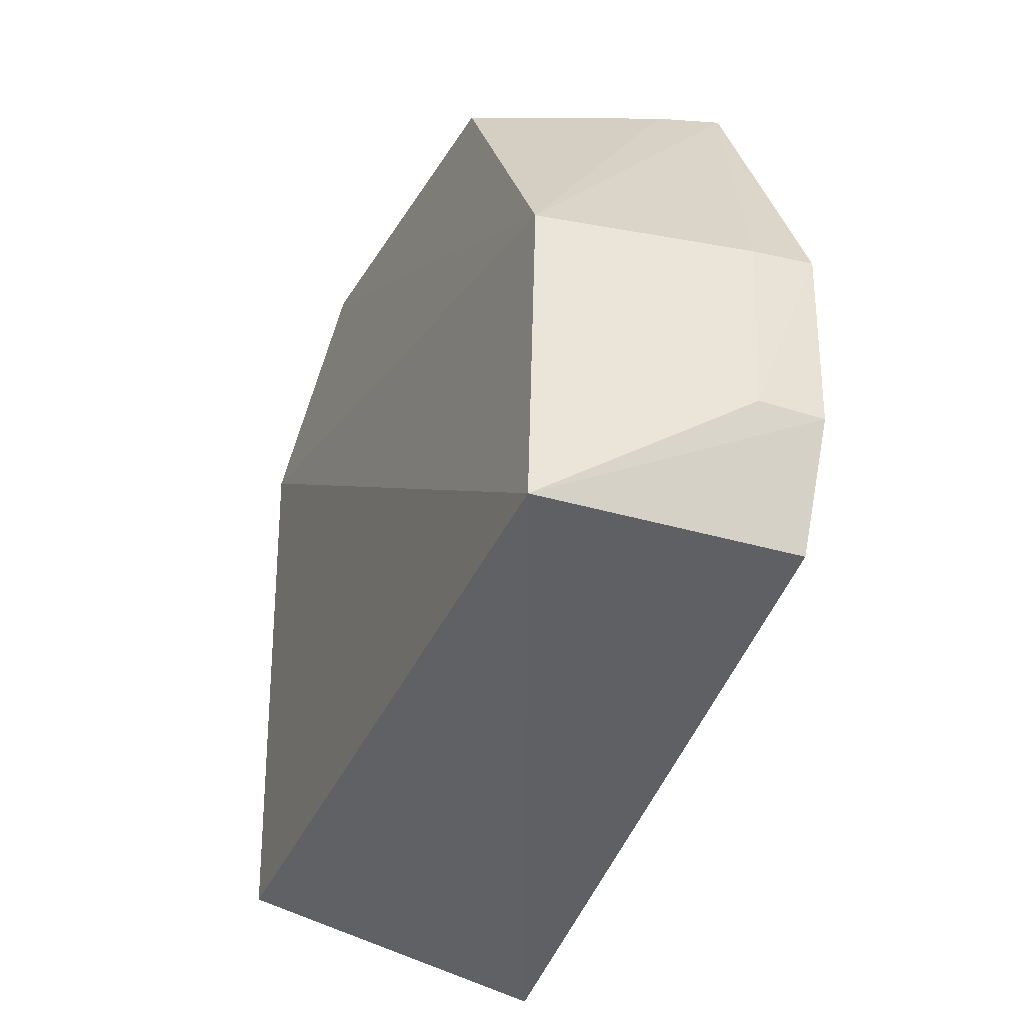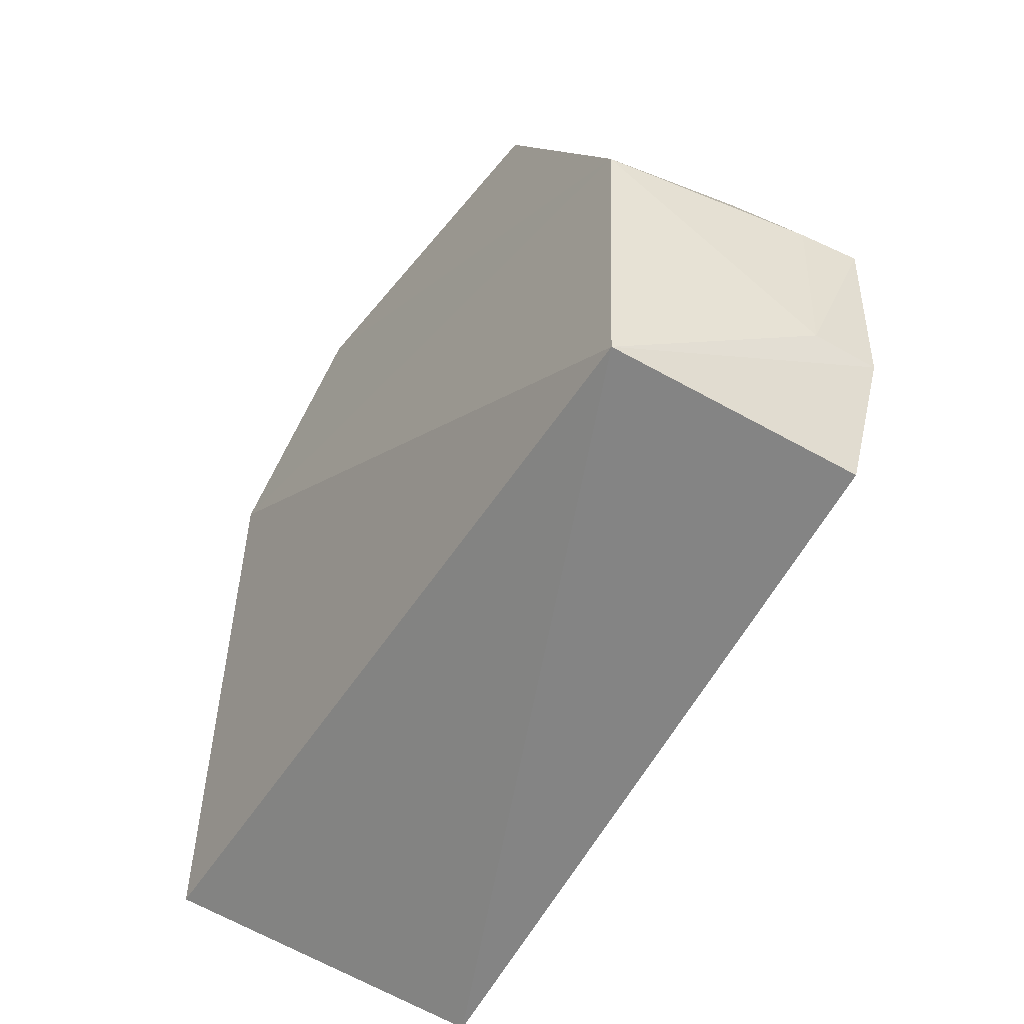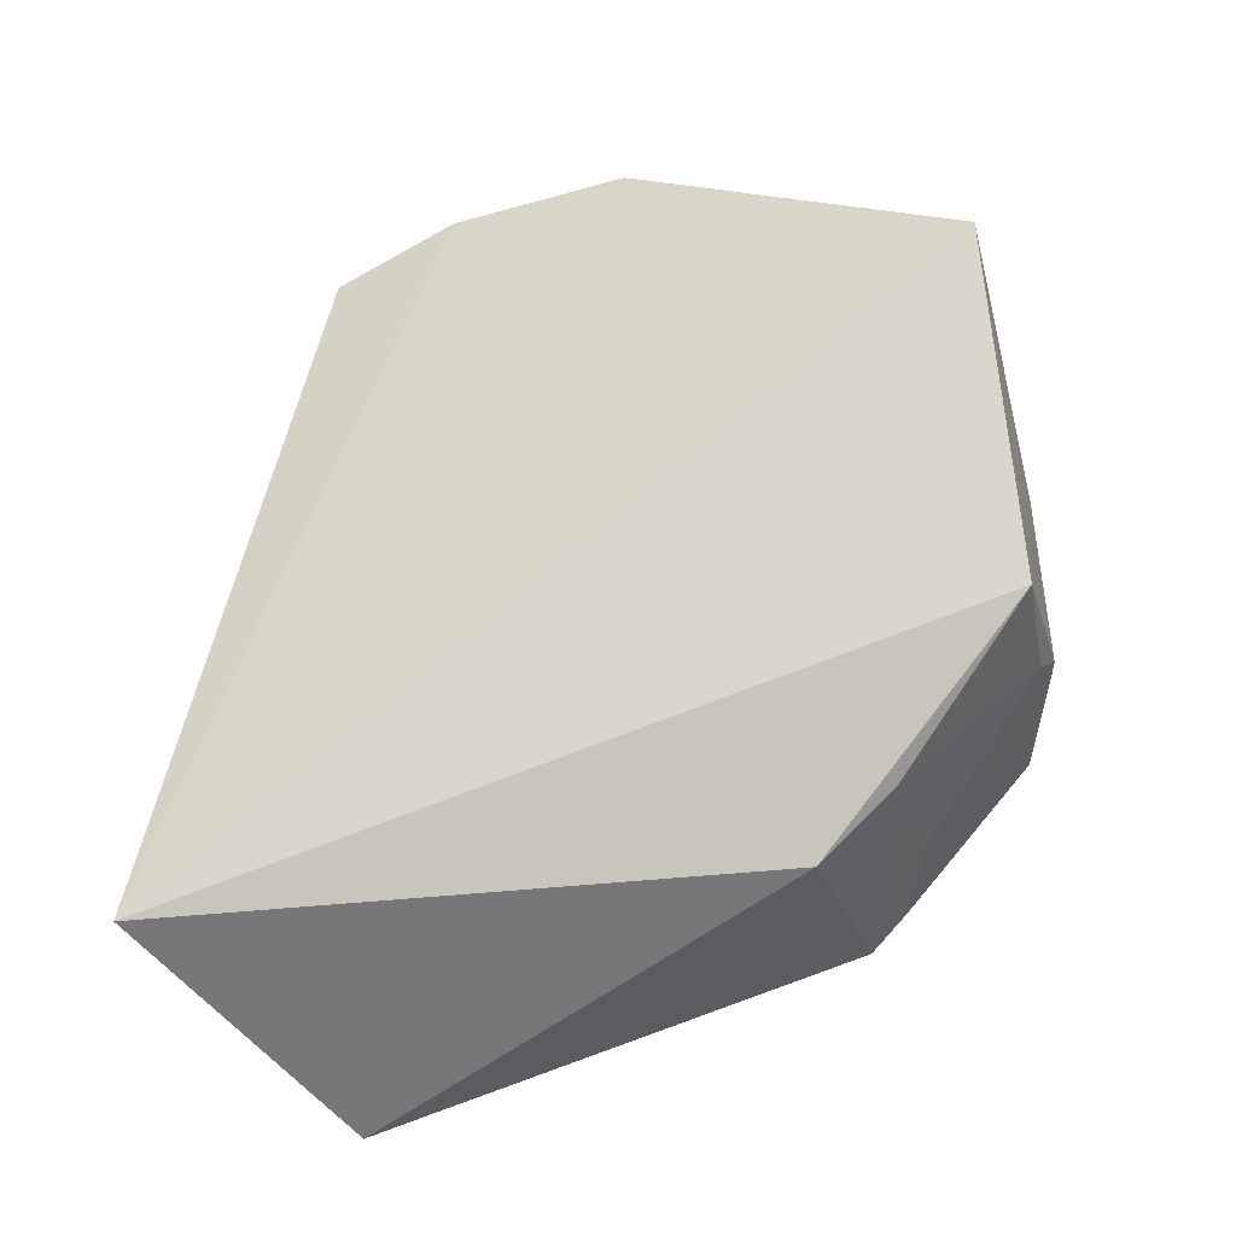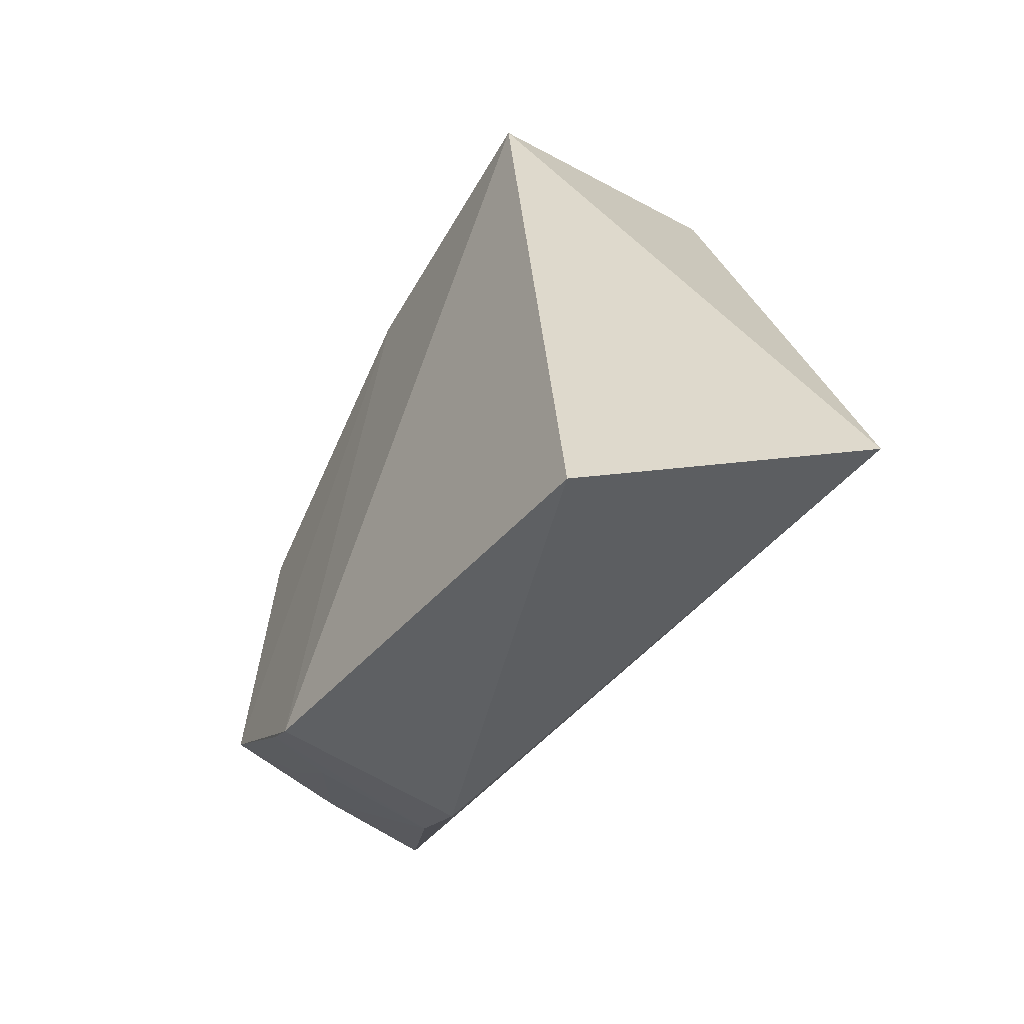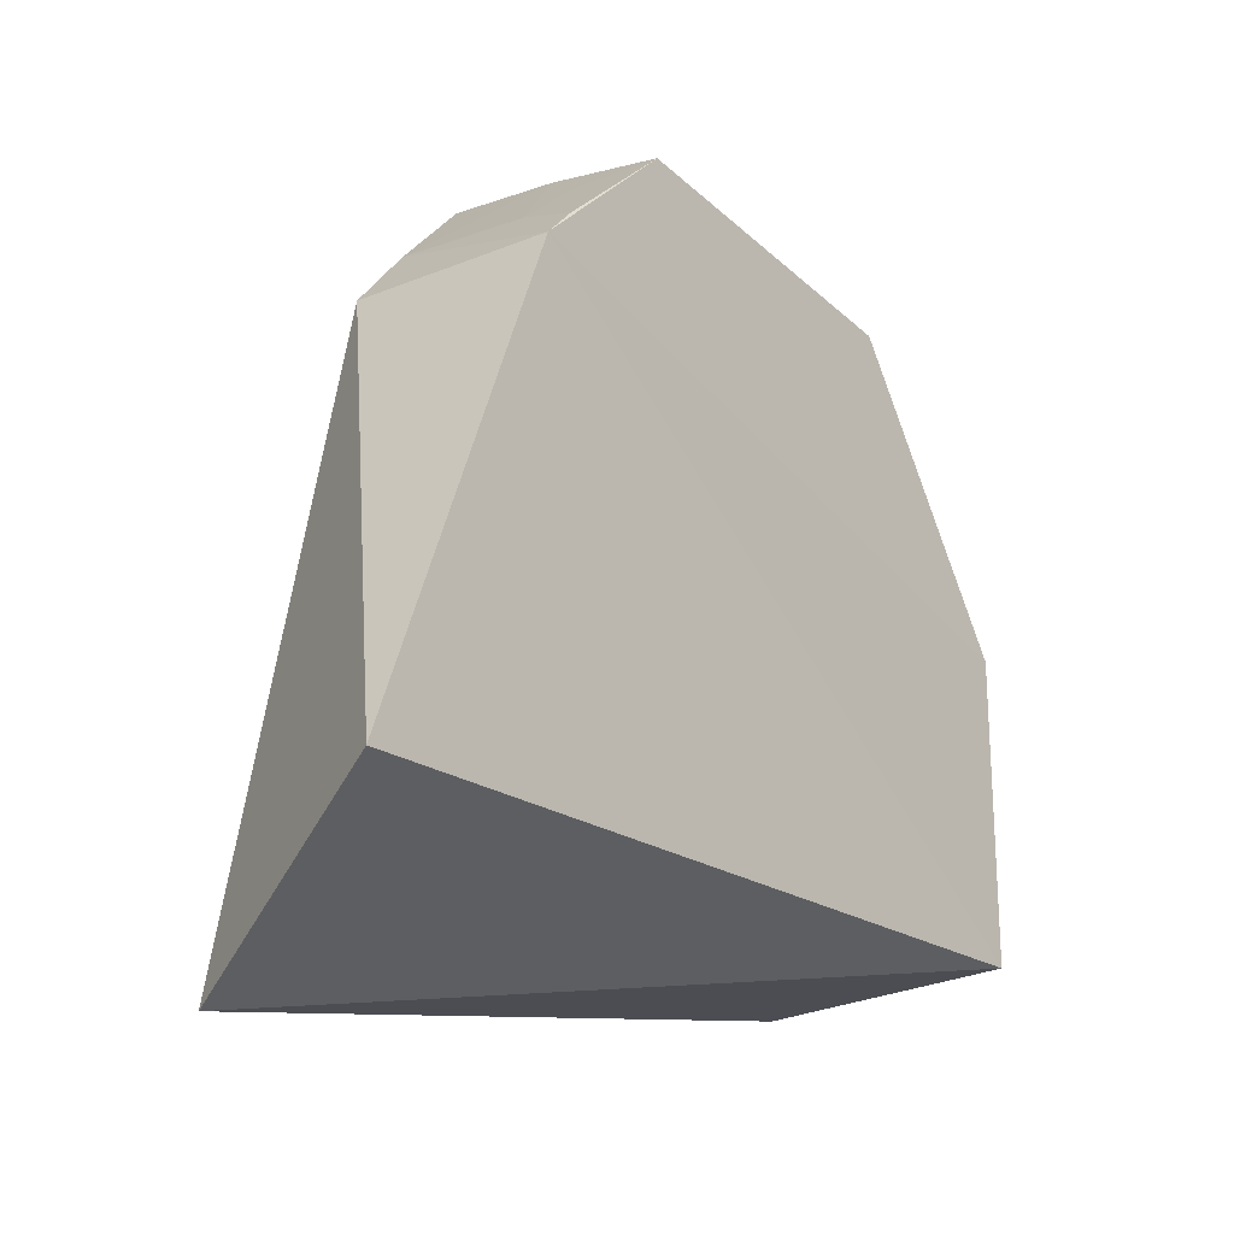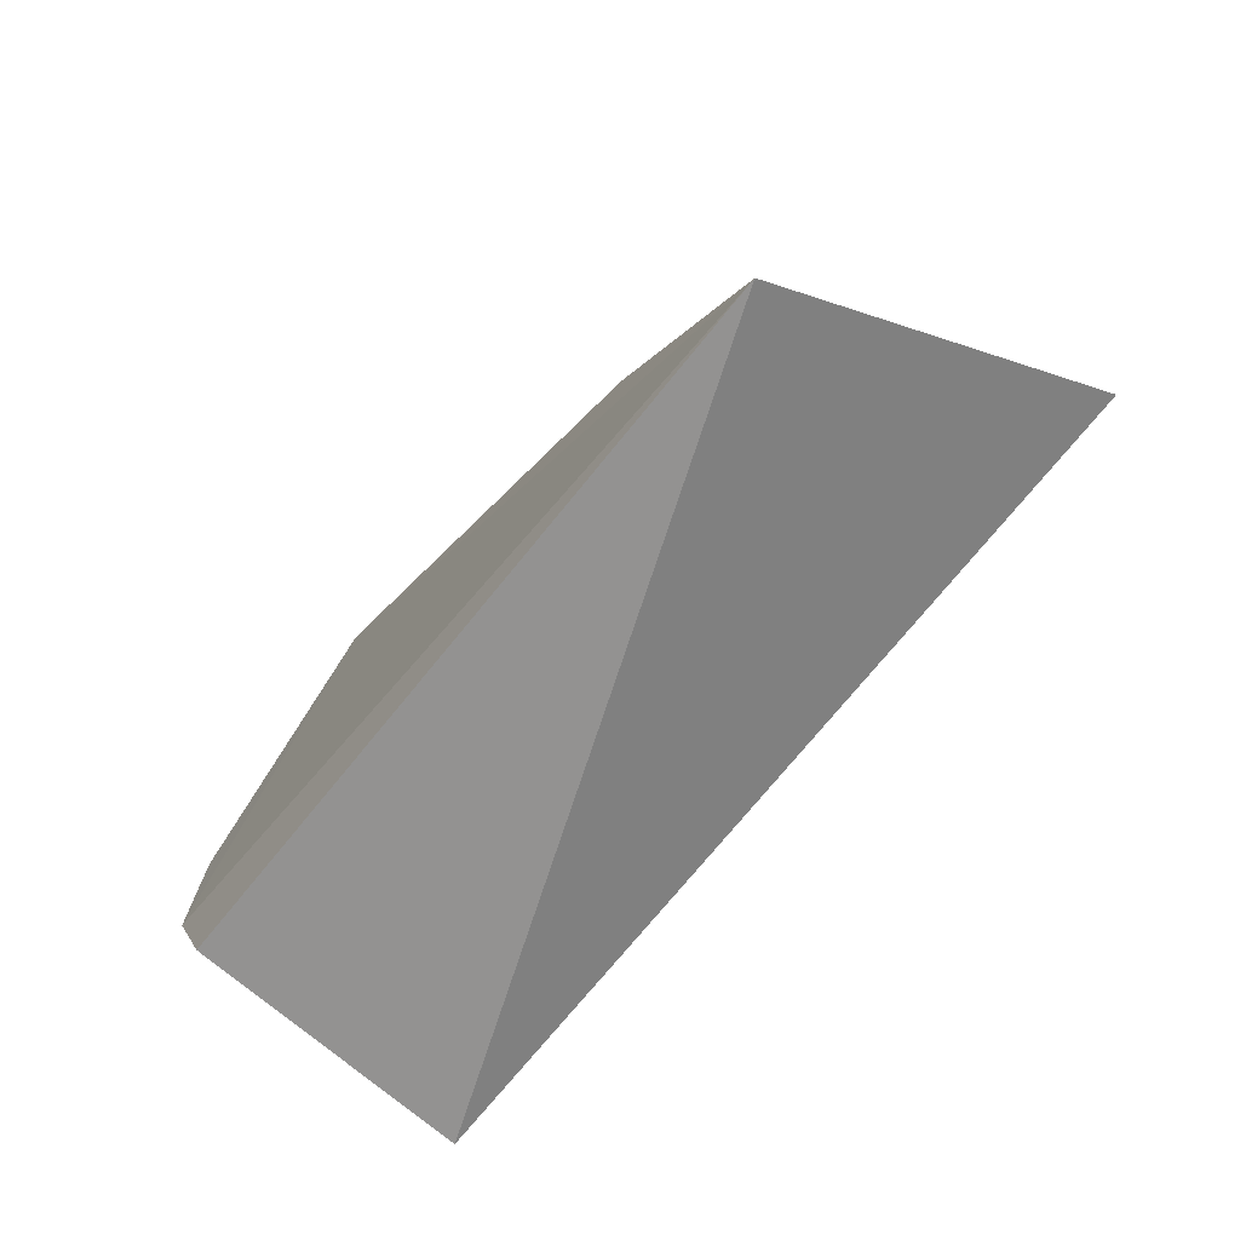
<metadata>
{"format":"obj","ext":"obj","renderer":"f3d","projection":"perspective","resolution":1024,"background":"white","views":[{"elev":-34.9,"azim":-24.9,"up":"+Y"},{"elev":-51.2,"azim":-35.3,"up":"+Y"},{"elev":-31.9,"azim":110.1,"up":"+Z"},{"elev":-58.0,"azim":-30.2,"up":"+Z"},{"elev":-24.7,"azim":-142.4,"up":"+Y"},{"elev":-76.7,"azim":137.4,"up":"+Y"}]}
</metadata>
<code>
v -0.08561 0.07036 -0.03407
v -0.09794 0.1027 0.1245
v -0.1589 0.203 -0.03041
v -0.09388 0.2494 0.0973
v -0.0963 0.1314 0.1336
v -0.09906 0.2527 0.01184
v -0.1577 0.1026 0.121
v -0.1136 0.2045 -0.03206
v -0.1548 0.2368 0.08488
v -0.1474 0.0966 -0.06015
v -0.1123 0.2215 -0.01853
v -0.1568 0.2391 0.005542
v -0.1373 0.2479 0.0566
v -0.1569 0.1724 0.1237
v -0.1416 0.2199 -0.01677
v -0.1234 0.2458 0.08369
v -0.1393 0.2492 0.01806
v -0.1113 0.1321 0.1326
v -0.09652 0.1723 0.1351
v -0.1095 0.2461 0.09527
v -0.1581 0.2112 -0.02294
v -0.1263 0.2483 0.0102
v -0.11 0.1725 0.133
v -0.1421 0.2343 -0.001921
f 5 2 1
f 5 1 4
f 6 4 1
f 7 1 2
f 7 2 5
f 8 6 1
f 10 7 3
f 10 1 7
f 10 8 1
f 10 3 8
f 11 8 3
f 11 6 8
f 13 4 6
f 14 3 7
f 14 12 3
f 14 9 12
f 16 13 9
f 16 4 13
f 17 12 9
f 17 9 13
f 17 13 6
f 18 14 7
f 18 7 5
f 19 5 4
f 19 18 5
f 20 14 4
f 20 9 14
f 20 16 9
f 20 4 16
f 21 3 12
f 21 15 11
f 21 11 3
f 22 6 11
f 22 11 15
f 22 17 6
f 22 12 17
f 23 19 4
f 23 4 14
f 23 14 18
f 23 18 19
f 24 21 12
f 24 15 21
f 24 22 15
f 24 12 22

</code>
